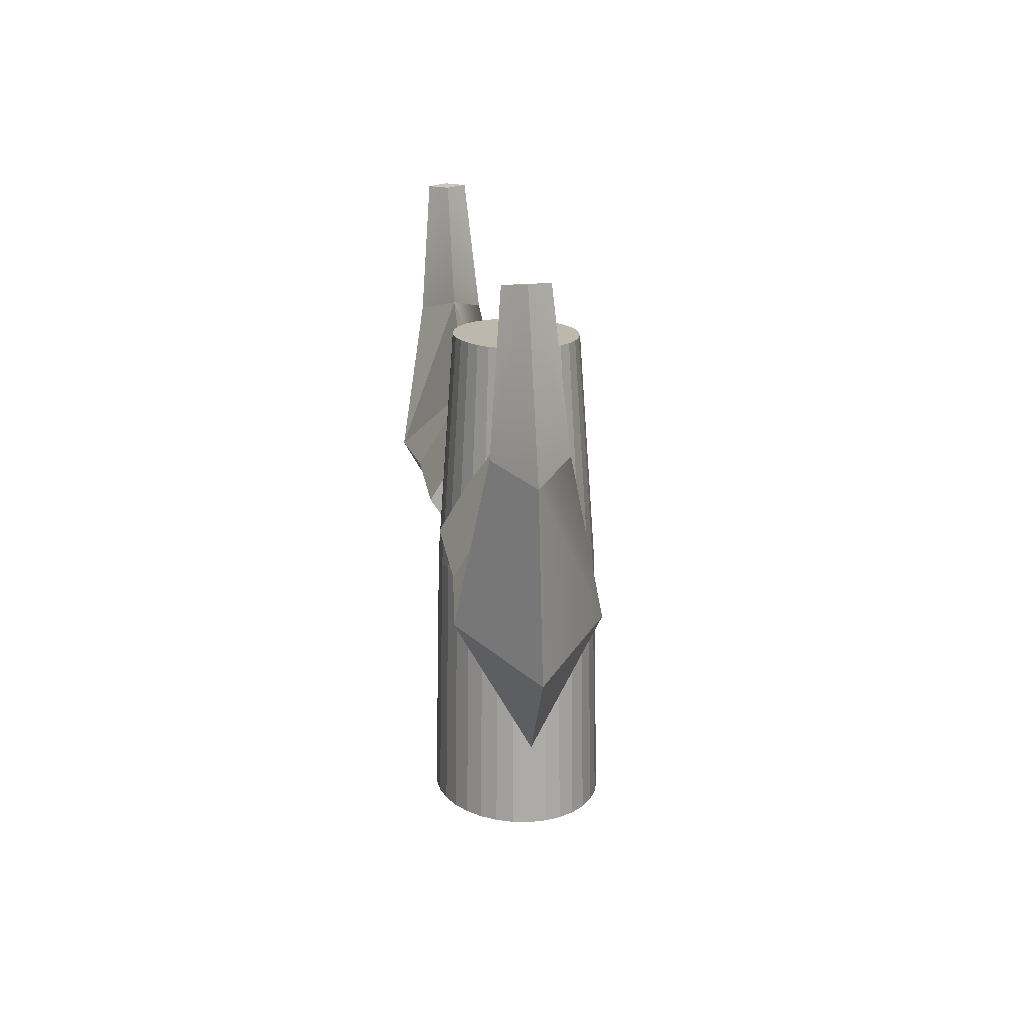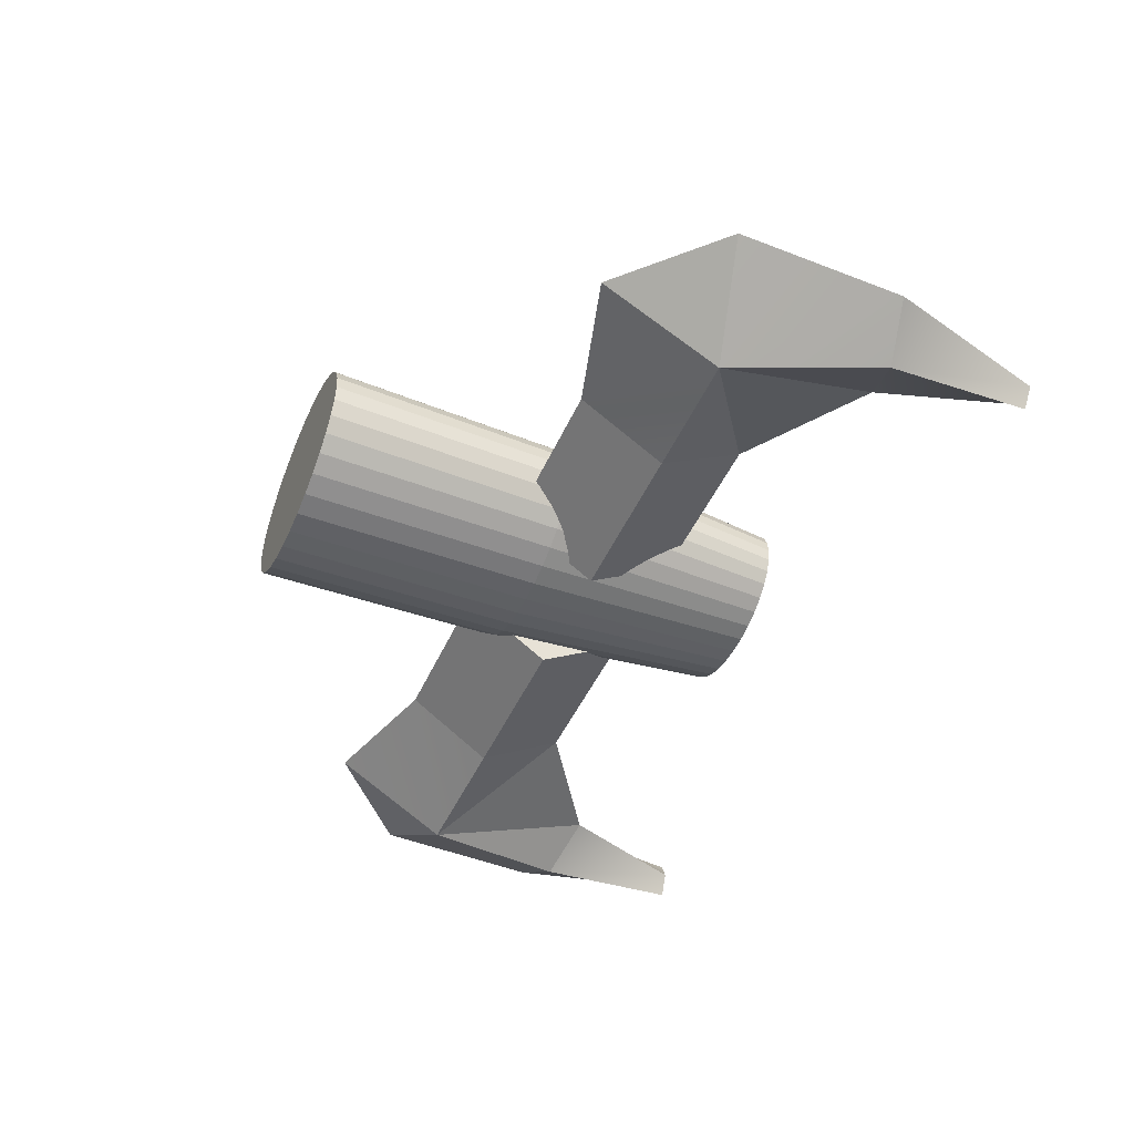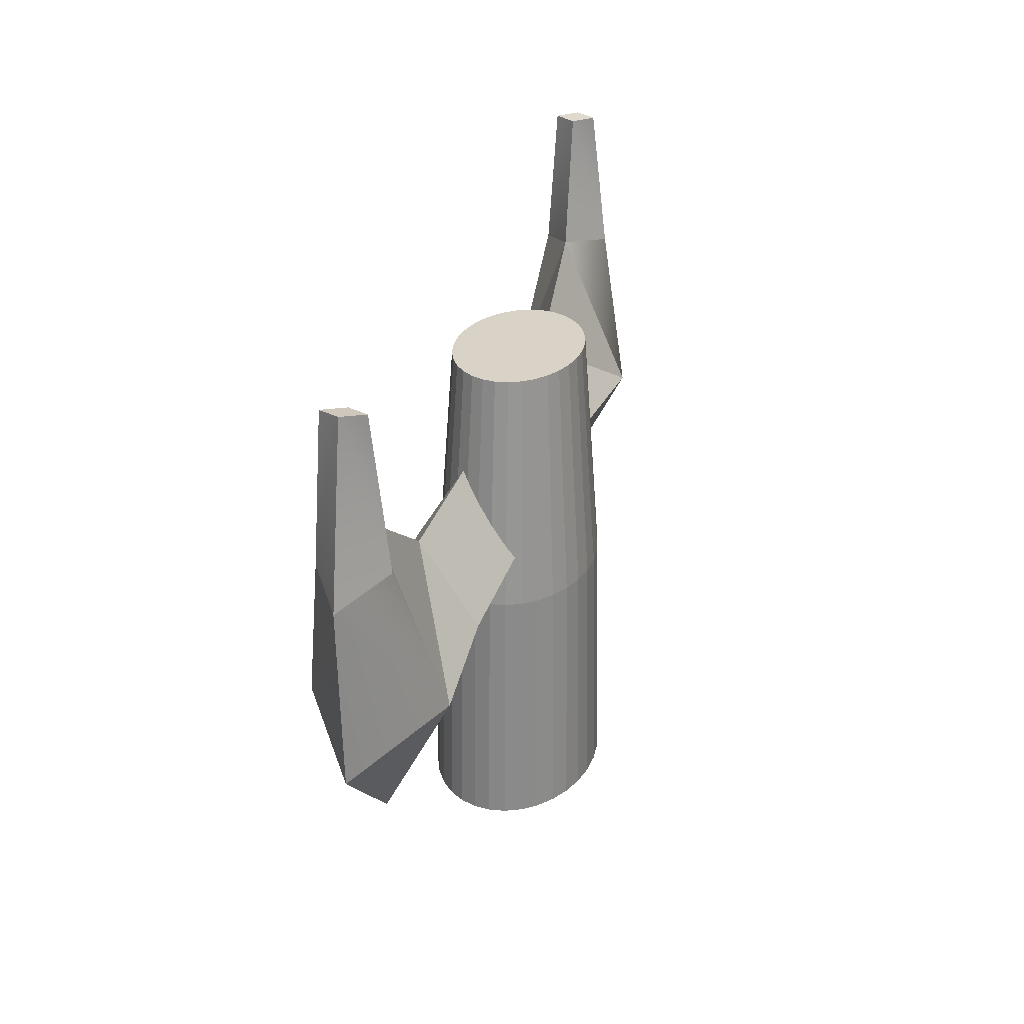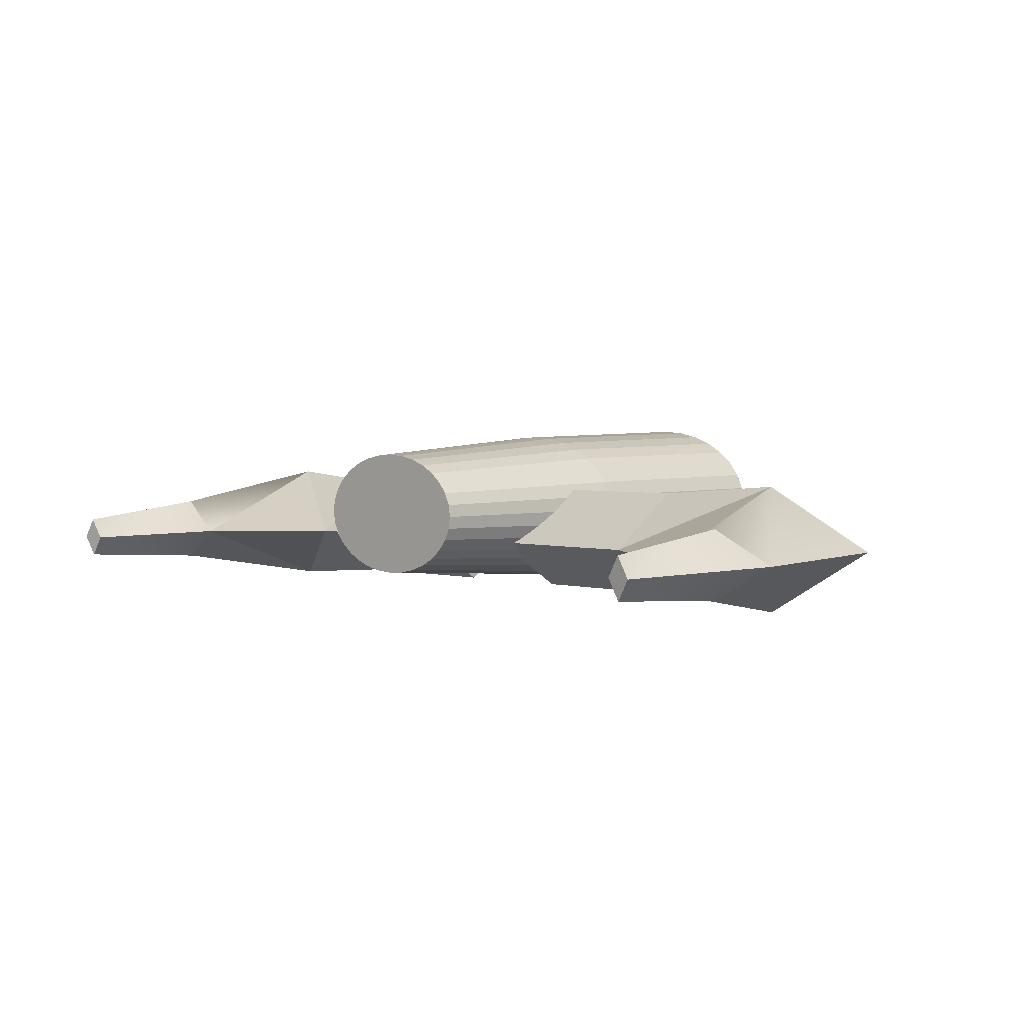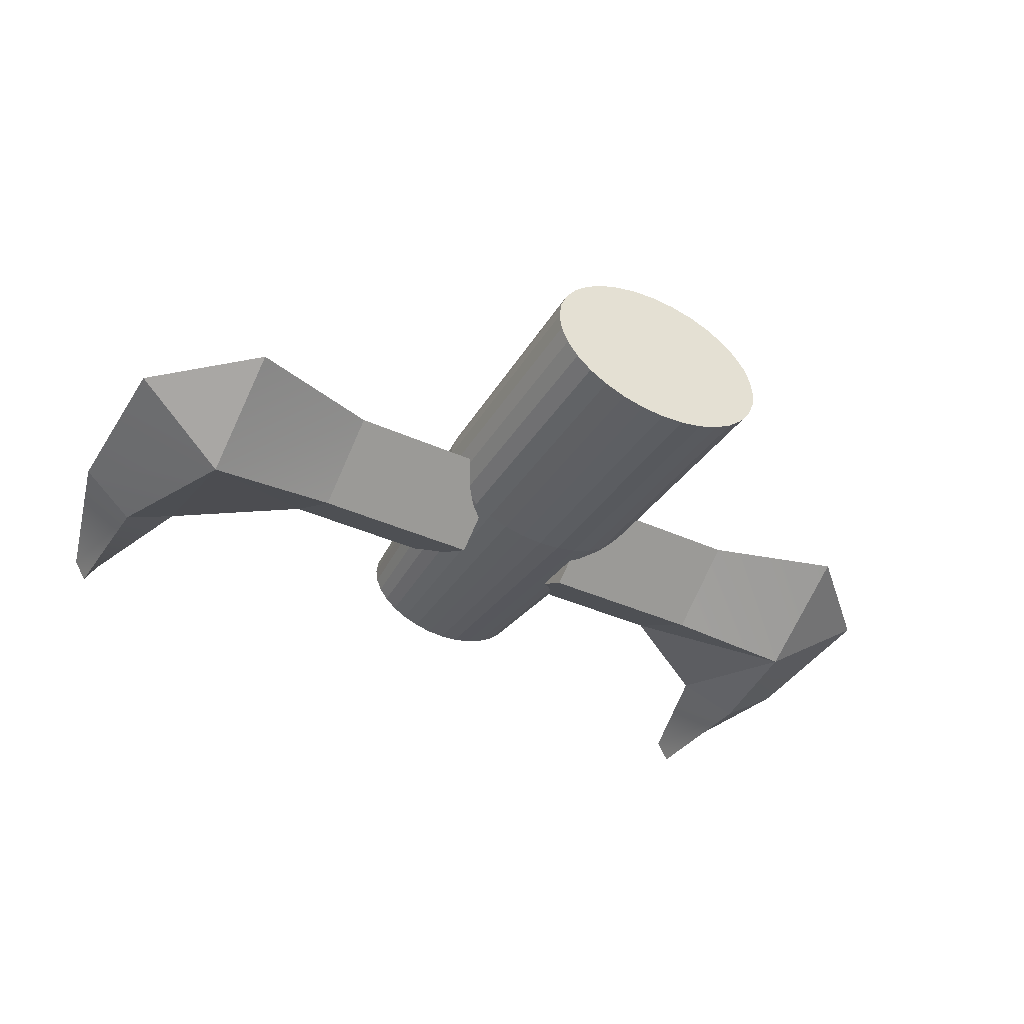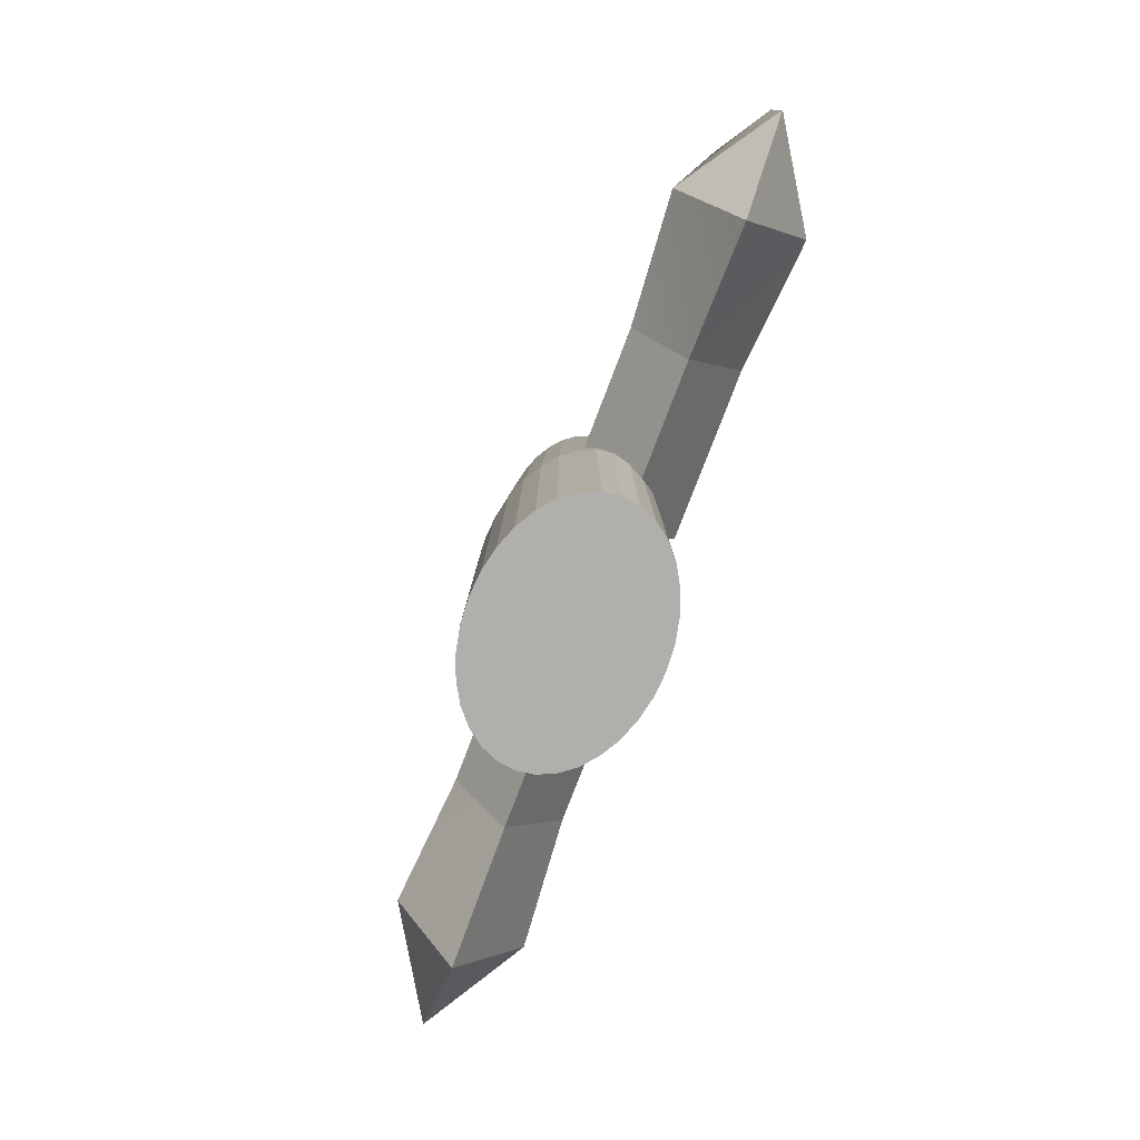
<metadata>
{"format":"obj","ext":"obj","renderer":"f3d","projection":"perspective","resolution":1024,"background":"white","views":[{"elev":14.6,"azim":83.7,"up":"+Z"},{"elev":-46.4,"azim":-113.1,"up":"+Y"},{"elev":28.2,"azim":104.9,"up":"+Z"},{"elev":3.1,"azim":42.9,"up":"+Y"},{"elev":-39.0,"azim":150.4,"up":"+Y"},{"elev":-78.1,"azim":-110.9,"up":"+Z"}]}
</metadata>
<code>
o Cylinder.009
v 0.01341 0.1909 0.4557
v 0.005994 0.1904 0.4557
v 0.005994 0.1889 0.3734
v 0.01382 0.1894 0.3734
v -0.008564 0.1924 0.4557
v -0.01514 0.1949 0.4557
v -0.0163 0.1937 0.3734
v -0.009362 0.191 0.3734
v -0.02091 0.1982 0.4557
v -0.02238 0.1972 0.3734
v -0.02564 0.2022 0.4557
v -0.02737 0.2014 0.3734
v -0.02915 0.2069 0.4557
v -0.03108 0.2063 0.3734
v -0.03132 0.2119 0.4557
v -0.03336 0.2116 0.3734
v -0.03205 0.2171 0.4557
v -0.03413 0.2171 0.3734
v -0.03132 0.2223 0.4557
v -0.03336 0.2226 0.3734
v -0.02915 0.2273 0.4557
v -0.03108 0.2279 0.3734
v -0.02564 0.2319 0.4557
v -0.02737 0.2328 0.3734
v -0.02091 0.236 0.4557
v -0.02238 0.237 0.3734
v -0.01514 0.2393 0.4557
v -0.0163 0.2405 0.3734
v -0.008564 0.2418 0.4557
v -0.009362 0.2431 0.3734
v -0.001428 0.2433 0.4557
v -0.001835 0.2447 0.3734
v 0.005994 0.2438 0.4557
v 0.005994 0.2453 0.3734
v 0.01341 0.2433 0.4557
v 0.01382 0.2447 0.3734
v 0.02055 0.2418 0.4557
v 0.02135 0.2431 0.3734
v 0.02713 0.2393 0.4557
v 0.02829 0.2405 0.3734
v 0.03289 0.236 0.4557
v 0.03437 0.237 0.3734
v 0.03762 0.2319 0.4557
v 0.03936 0.2328 0.3734
v 0.04114 0.2273 0.4557
v 0.04307 0.2279 0.3734
v 0.04331 0.2223 0.4557
v 0.04535 0.2226 0.3734
v 0.04404 0.2171 0.4557
v 0.04612 0.2171 0.3734
v 0.04331 0.2119 0.4557
v 0.04535 0.2116 0.3734
v 0.04114 0.2069 0.4557
v 0.04307 0.2063 0.3734
v 0.03762 0.2022 0.4557
v 0.03936 0.2014 0.3734
v 0.03289 0.1982 0.4557
v 0.03437 0.1972 0.3734
v 0.02713 0.1949 0.4557
v 0.02829 0.1937 0.3734
v 0.02055 0.1924 0.4557
v 0.02135 0.191 0.3734
v -0.001835 0.1894 0.3734
v -0.001428 0.1909 0.4557
v 0.005994 0.1958 0.5334
v 8.2e-05 0.1962 0.5334
v -0.005604 0.1974 0.5334
v -0.01084 0.1994 0.5334
v -0.01544 0.202 0.5334
v -0.0192 0.2053 0.5334
v -0.02201 0.2089 0.5334
v -0.02373 0.2129 0.5334
v -0.02431 0.2171 0.5334
v -0.02373 0.2212 0.5334
v -0.02201 0.2252 0.5334
v -0.0192 0.2289 0.5334
v -0.01544 0.2321 0.5334
v -0.01084 0.2348 0.5334
v -0.005604 0.2368 0.5334
v 8.2e-05 0.238 0.5334
v 0.005994 0.2384 0.5334
v 0.01191 0.238 0.5334
v 0.01759 0.2368 0.5334
v 0.02283 0.2348 0.5334
v 0.02742 0.2321 0.5334
v 0.03119 0.2289 0.5334
v 0.03399 0.2252 0.5334
v 0.03572 0.2212 0.5334
v 0.0363 0.2171 0.5334
v 0.03572 0.2129 0.5334
v 0.03399 0.2089 0.5334
v 0.03119 0.2053 0.5334
v 0.02742 0.202 0.5334
v 0.02283 0.1994 0.5334
v 0.01759 0.1974 0.5334
v 0.01191 0.1962 0.5334
f 1 3 4
f 6 8 5
f 9 7 6
f 11 10 9
f 13 12 11
f 15 14 13
f 17 16 15
f 17 20 18
f 19 22 20
f 21 24 22
f 23 26 24
f 25 28 26
f 27 30 28
f 29 32 30
f 31 34 32
f 35 34 33
f 37 36 35
f 39 38 37
f 41 40 39
f 43 42 41
f 45 44 43
f 47 46 45
f 49 48 47
f 49 52 50
f 51 54 52
f 53 56 54
f 55 58 56
f 57 60 58
f 59 62 60
f 61 4 62
f 4 3 34
f 5 63 64
f 64 3 2
f 2 66 64
f 64 67 5
f 5 68 6
f 6 69 9
f 9 70 11
f 11 71 13
f 13 72 15
f 15 73 17
f 73 19 17
f 74 21 19
f 75 23 21
f 76 25 23
f 77 27 25
f 78 29 27
f 79 31 29
f 80 33 31
f 33 82 35
f 35 83 37
f 37 84 39
f 39 85 41
f 41 86 43
f 43 87 45
f 45 88 47
f 47 89 49
f 89 51 49
f 90 53 51
f 91 55 53
f 92 57 55
f 93 59 57
f 94 61 59
f 95 1 61
f 96 2 1
f 68 67 78
f 1 2 3
f 6 7 8
f 9 10 7
f 11 12 10
f 13 14 12
f 15 16 14
f 17 18 16
f 17 19 20
f 19 21 22
f 21 23 24
f 23 25 26
f 25 27 28
f 27 29 30
f 29 31 32
f 31 33 34
f 35 36 34
f 37 38 36
f 39 40 38
f 41 42 40
f 43 44 42
f 45 46 44
f 47 48 46
f 49 50 48
f 49 51 52
f 51 53 54
f 53 55 56
f 55 57 58
f 57 59 60
f 59 61 62
f 61 1 4
f 3 63 34
f 63 8 32
f 34 63 32
f 8 7 30
f 7 10 28
f 30 7 28
f 10 12 26
f 12 14 24
f 26 12 24
f 14 16 20
f 16 18 20
f 20 22 14
f 22 24 14
f 26 28 10
f 30 32 8
f 34 36 4
f 36 38 62
f 38 40 60
f 40 42 58
f 42 44 56
f 44 46 54
f 46 48 54
f 48 50 52
f 54 48 52
f 54 56 44
f 56 58 42
f 58 60 40
f 60 62 38
f 62 4 36
f 5 8 63
f 64 63 3
f 2 65 66
f 64 66 67
f 5 67 68
f 6 68 69
f 9 69 70
f 11 70 71
f 13 71 72
f 15 72 73
f 73 74 19
f 74 75 21
f 75 76 23
f 76 77 25
f 77 78 27
f 78 79 29
f 79 80 31
f 80 81 33
f 33 81 82
f 35 82 83
f 37 83 84
f 39 84 85
f 41 85 86
f 43 86 87
f 45 87 88
f 47 88 89
f 89 90 51
f 90 91 53
f 91 92 55
f 92 93 57
f 93 94 59
f 94 95 61
f 95 96 1
f 96 65 2
f 66 65 81
f 65 96 82
f 96 95 82
f 95 94 83
f 82 95 83
f 94 93 85
f 93 92 86
f 92 91 86
f 91 90 87
f 86 91 87
f 90 89 88
f 88 87 90
f 86 85 93
f 85 84 94
f 84 83 94
f 82 81 65
f 81 80 66
f 80 79 66
f 79 78 67
f 66 79 67
f 78 77 69
f 77 76 70
f 76 75 70
f 75 74 71
f 70 75 71
f 74 73 72
f 72 71 74
f 70 69 77
f 69 68 78
o Plane.011
v -0.06728 0.2076 0.4444
v -0.01171 0.2076 0.4444
v -0.01171 0.2062 0.5
v -0.06728 0.2062 0.5
v -0.1107 0.2065 0.4878
v -0.1107 0.2079 0.4322
v -0.1432 0.2058 0.5176
v -0.1432 0.2071 0.462
v -0.1071 0.2055 0.5266
v -0.1211 0.2045 0.5695
v -0.1292 0.2045 0.5704
v -0.1251 0.1944 0.5218
v -0.1251 0.1976 0.5698
v -0.06728 0.1889 0.4717
v -0.1107 0.1855 0.4703
v -0.07677 0.2063 0.4968
v -0.01171 0.1889 0.4717
v -0.06728 0.2076 0.4444
v -0.01171 0.2076 0.4444
v -0.01171 0.2062 0.5
v -0.06728 0.2062 0.5
v -0.1107 0.2065 0.4878
v -0.1107 0.2079 0.4322
v -0.1432 0.2058 0.5176
v -0.1432 0.2071 0.462
v -0.1071 0.2055 0.5266
v -0.1211 0.2045 0.5695
v -0.1292 0.2045 0.5704
v -0.1251 0.2169 0.5224
v -0.1251 0.2114 0.5702
v -0.06728 0.2248 0.4726
v -0.1107 0.2283 0.4714
v -0.07677 0.2063 0.4968
v -0.01171 0.2248 0.4726
v 0.08481 0.2076 0.4444
v 0.02925 0.2076 0.4444
v 0.02925 0.2062 0.5
v 0.08481 0.2062 0.5
v 0.1282 0.2065 0.4878
v 0.1282 0.2079 0.4322
v 0.1607 0.2058 0.5176
v 0.1607 0.2071 0.462
v 0.1246 0.2055 0.5266
v 0.1386 0.2045 0.5695
v 0.1467 0.2045 0.5704
v 0.1427 0.2169 0.5224
v 0.1427 0.2114 0.5702
v 0.08481 0.2248 0.4726
v 0.1282 0.2283 0.4714
v 0.0943 0.2063 0.4968
v 0.02925 0.2248 0.4726
v 0.08481 0.2076 0.4444
v 0.02925 0.2076 0.4444
v 0.02925 0.2062 0.5
v 0.08481 0.2062 0.5
v 0.1282 0.2065 0.4878
v 0.1282 0.2079 0.4322
v 0.1607 0.2058 0.5176
v 0.1607 0.2071 0.462
v 0.1246 0.2055 0.5266
v 0.1386 0.2045 0.5695
v 0.1467 0.2045 0.5704
v 0.1427 0.1944 0.5218
v 0.1427 0.1976 0.5698
v 0.08481 0.1889 0.4717
v 0.1282 0.1855 0.4703
v 0.0943 0.2063 0.4968
v 0.02925 0.1889 0.4717
f 100 98 97
f 97 101 100
f 104 101 102
f 107 106 105
f 106 108 105
f 110 101 100
f 105 111 108
f 97 111 102
f 112 100 111
f 103 111 108
f 100 111 110
f 98 110 97
f 101 111 100
f 104 102 111
f 98 99 113
f 105 111 100
f 107 108 109
f 100 113 99
f 106 107 109
f 115 117 114
f 114 118 119
f 118 121 119
f 122 124 120
f 125 123 122
f 118 127 117
f 122 128 125
f 128 114 119
f 129 117 128
f 120 128 121
f 117 127 128
f 127 115 114
f 118 117 128
f 121 128 119
f 115 130 116
f 128 122 117
f 124 125 120
f 130 117 116
f 123 126 124
f 134 132 131
f 131 135 134
f 138 135 136
f 141 140 139
f 140 142 139
f 144 135 134
f 139 145 146
f 131 145 136
f 146 145 134
f 137 145 142
f 134 144 145
f 132 144 131
f 135 145 134
f 138 136 145
f 132 133 147
f 139 145 134
f 141 142 143
f 134 147 133
f 140 141 143
f 149 151 148
f 148 152 153
f 152 155 153
f 156 158 154
f 159 157 156
f 152 161 151
f 156 162 163
f 162 148 153
f 163 162 151
f 154 162 155
f 151 162 161
f 161 149 148
f 152 151 162
f 155 162 153
f 149 164 150
f 162 156 151
f 158 159 154
f 164 151 150
f 157 160 158
f 100 99 98
f 97 102 101
f 104 103 101
f 100 101 105
f 101 103 105
f 103 107 105
f 106 109 108
f 110 111 101
f 105 112 111
f 97 110 111
f 103 104 111
f 98 113 110
f 107 103 108
f 100 110 113
f 115 116 117
f 114 117 118
f 118 120 121
f 120 118 122
f 118 117 122
f 122 123 124
f 125 126 123
f 118 128 127
f 122 129 128
f 128 127 114
f 120 125 128
f 127 130 115
f 124 126 125
f 130 127 117
f 134 133 132
f 131 136 135
f 138 137 135
f 134 135 139
f 135 137 139
f 137 141 139
f 140 143 142
f 144 145 135
f 139 142 145
f 131 144 145
f 137 138 145
f 132 147 144
f 141 137 142
f 134 144 147
f 149 150 151
f 148 151 152
f 152 154 155
f 154 152 156
f 152 151 156
f 156 157 158
f 159 160 157
f 152 162 161
f 156 159 162
f 162 161 148
f 154 159 162
f 161 164 149
f 158 160 159
f 164 161 151

</code>
